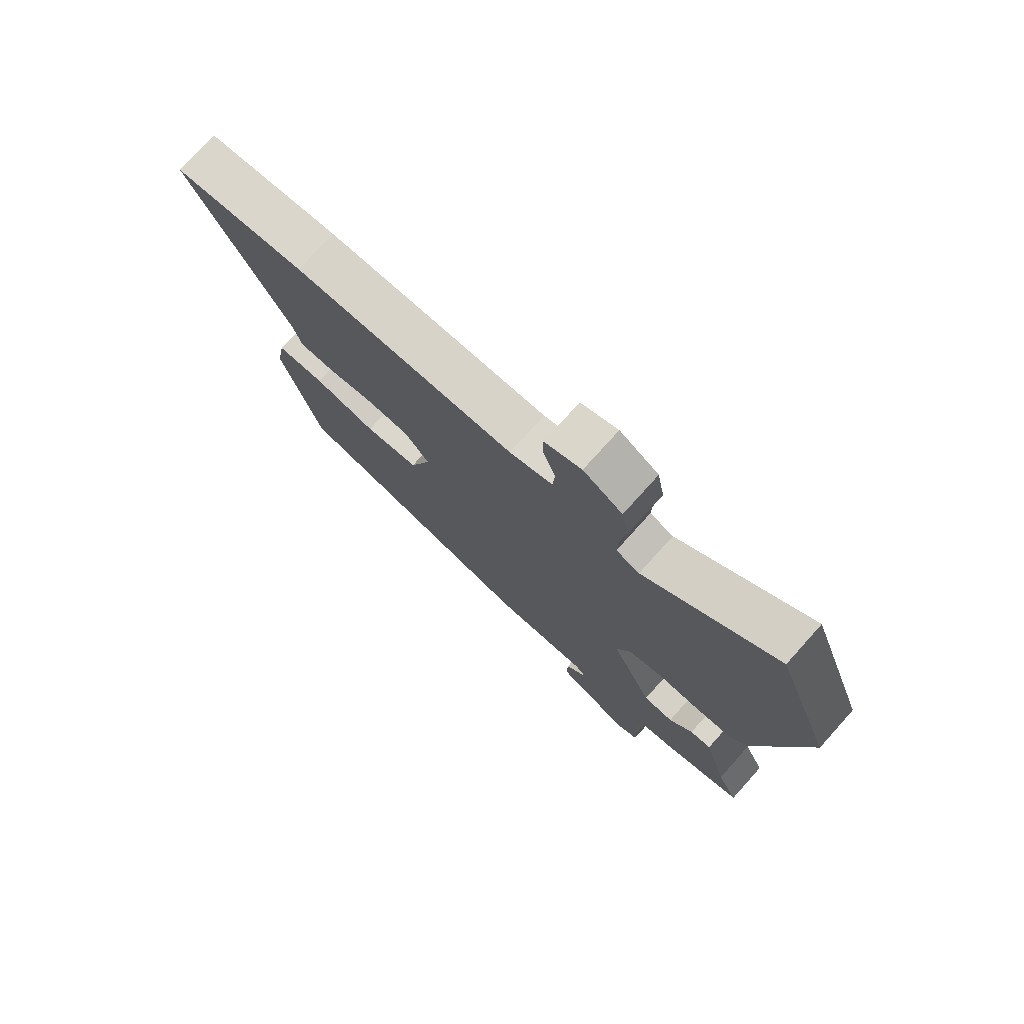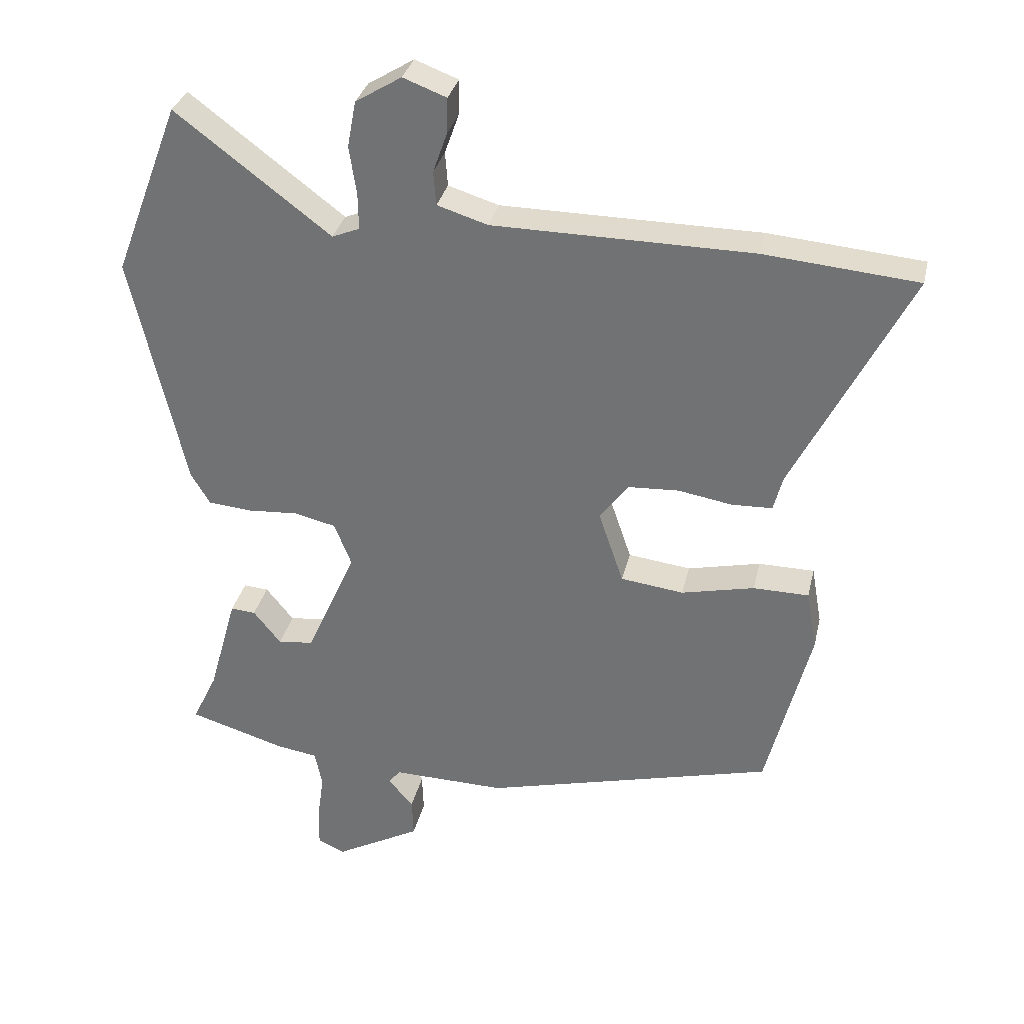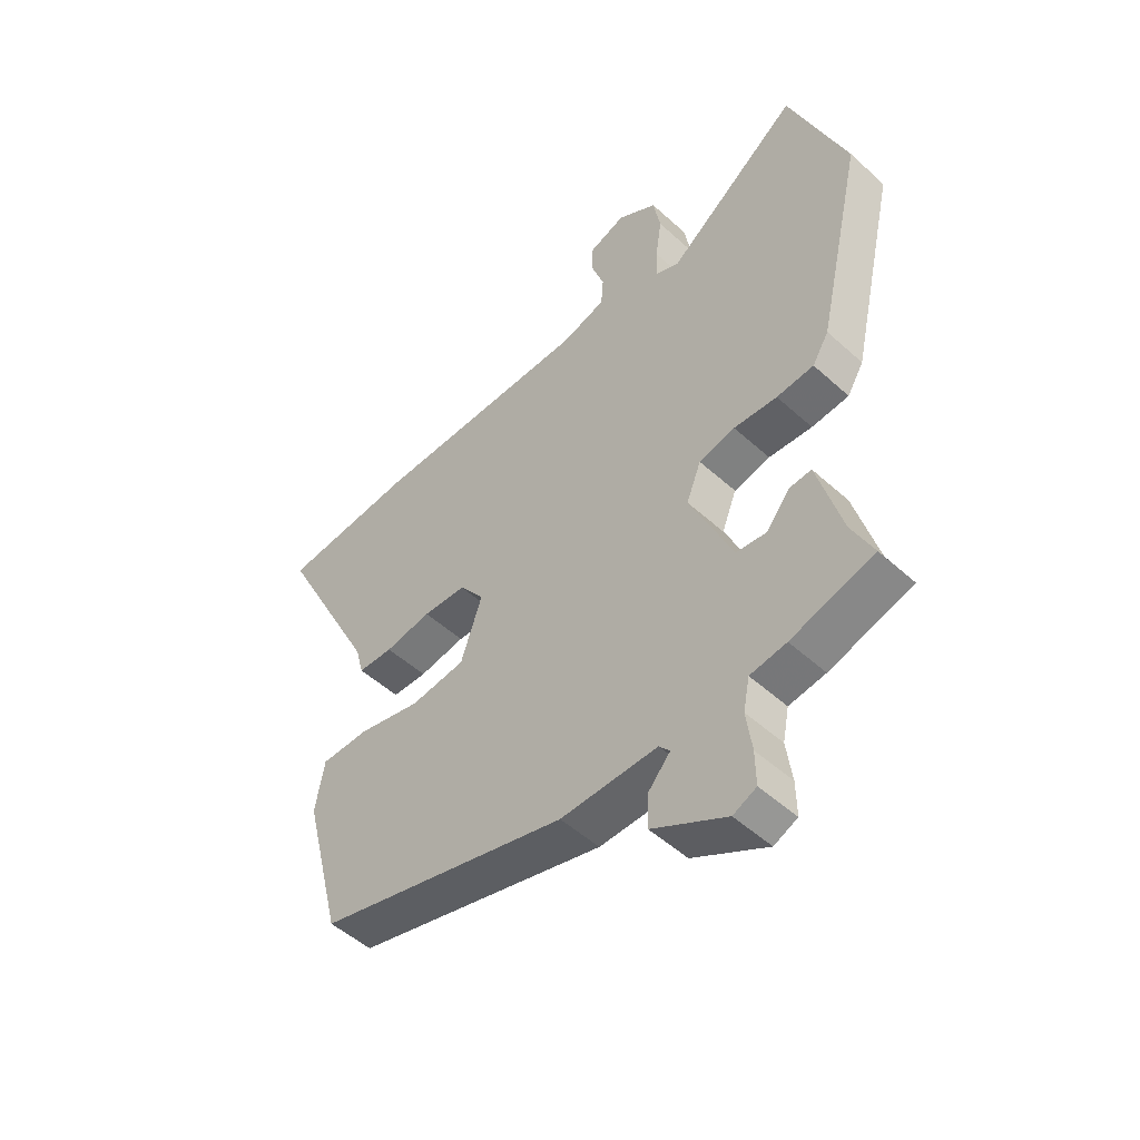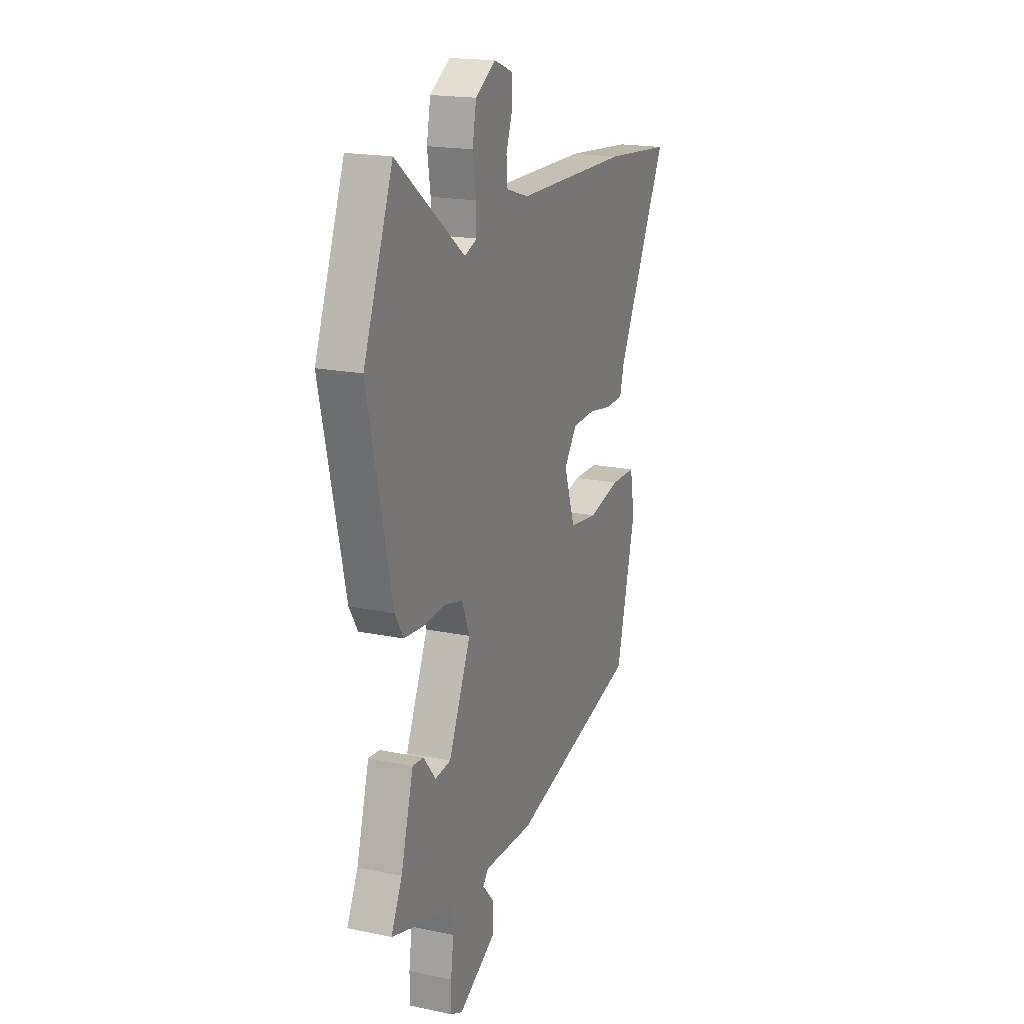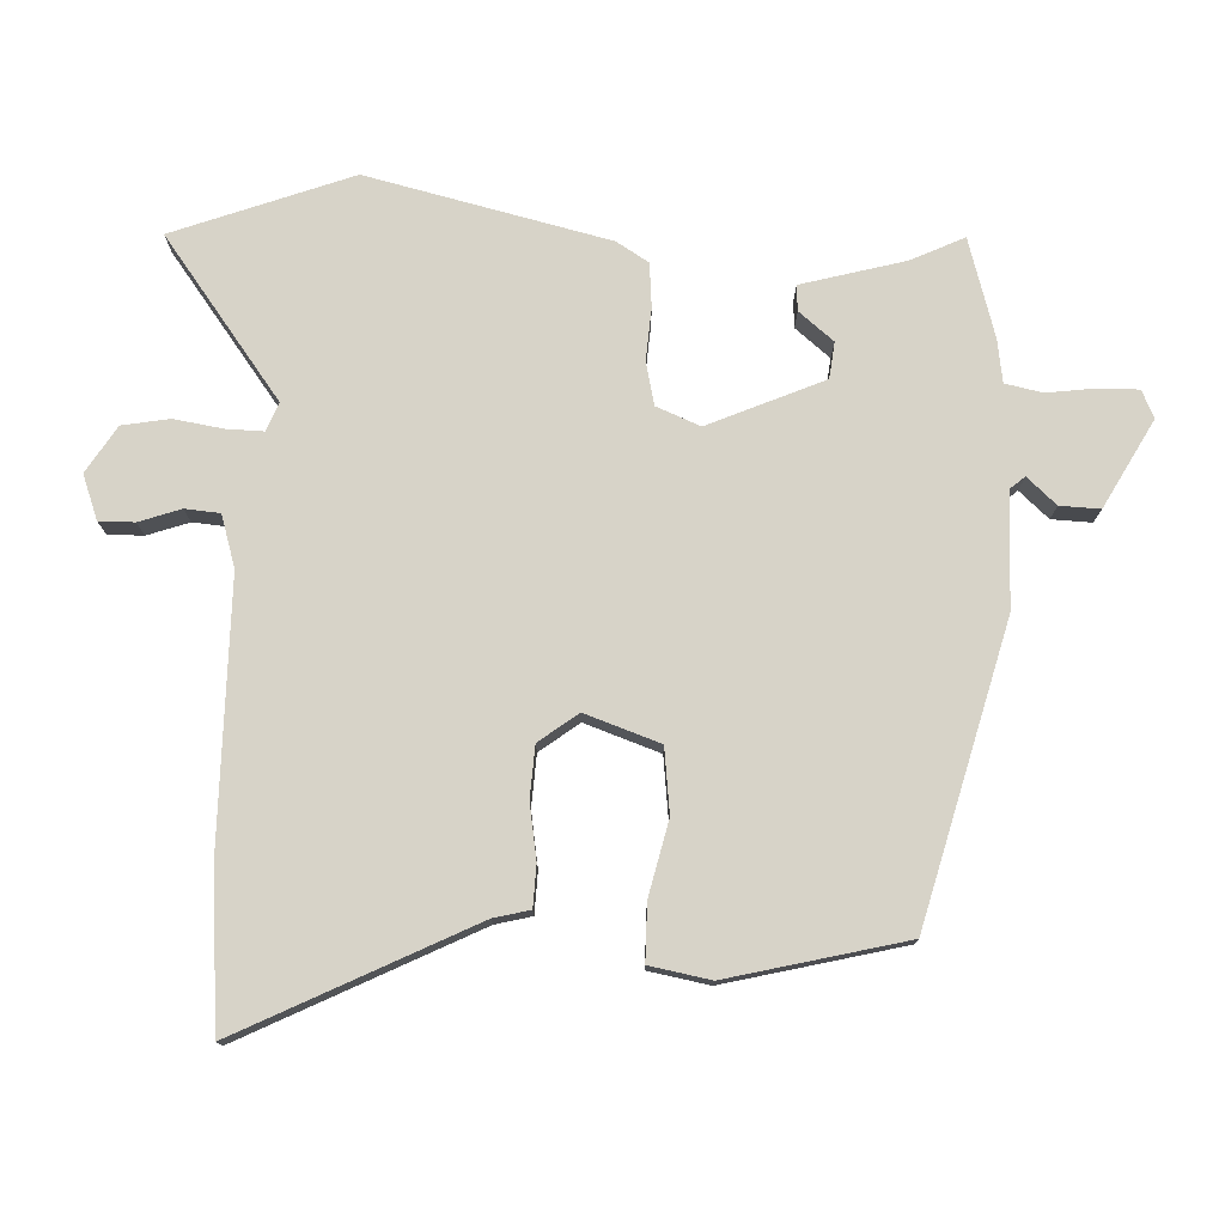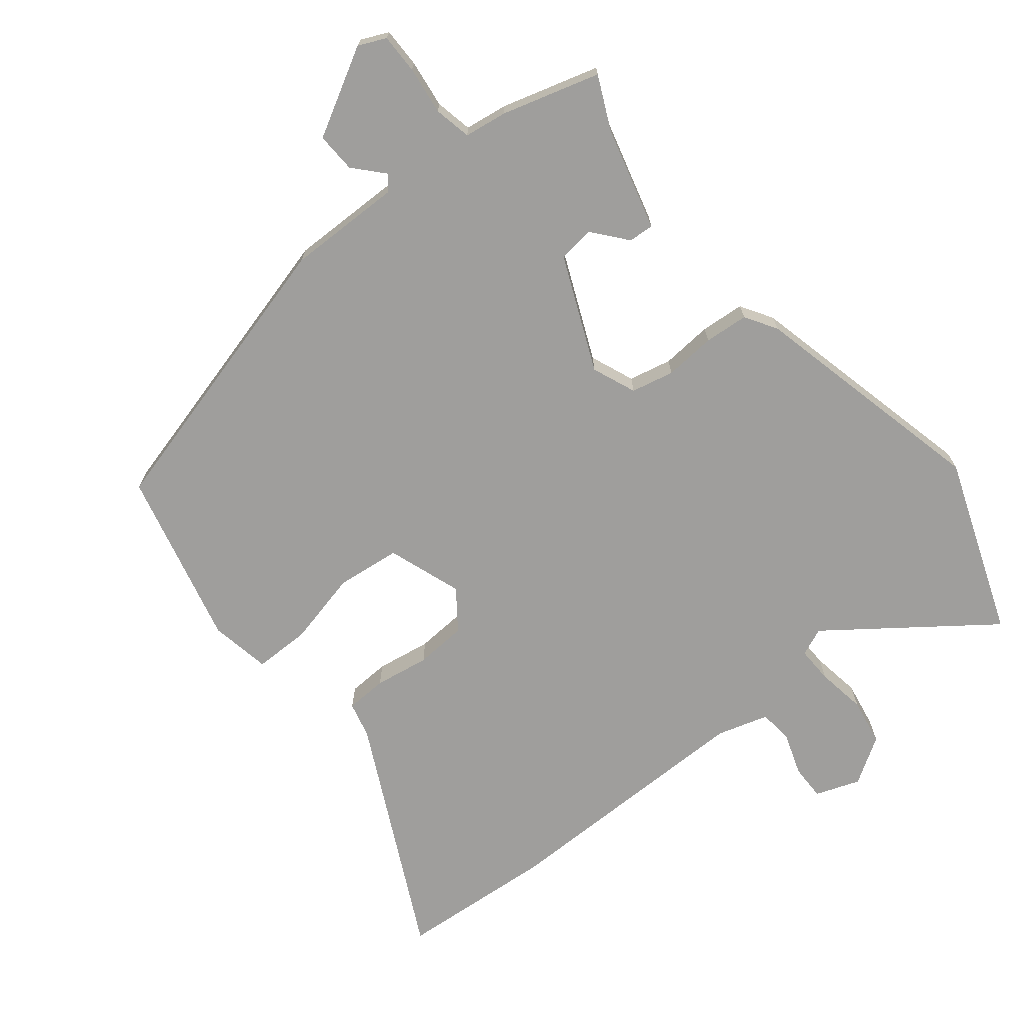
<metadata>
{"format":"obj","ext":"obj","renderer":"f3d","projection":"perspective","resolution":1024,"background":"white","views":[{"elev":75.9,"azim":-137.9,"up":"+Z"},{"elev":32.3,"azim":12.6,"up":"+Z"},{"elev":-50.4,"azim":-134.8,"up":"+Z"},{"elev":18.6,"azim":-68.1,"up":"+Z"},{"elev":76.7,"azim":92.7,"up":"+Y"},{"elev":-70.9,"azim":-140.6,"up":"+Y"}]}
</metadata>
<code>
v -0.492 0.07 -0.464
v -0.454 0.07 -0.385
v -0.411 0.07 -0.231
v -0.373 0.07 -0.234
v -0.331 0.07 -0.286
v -0.277 0.07 -0.28
v -0.201 0.07 -0.109
v -0.227 0.07 -0.043
v -0.291 0.07 -0.028
v -0.368 0.07 -0.033
v -0.434 0.07 -0.027
v -0.463 0.07 0.021
v -0.545 0.07 0.382
v -0.444 0.07 0.647
v -0.208 0.07 0.468
v -0.166 0.07 0.485
v -0.167 0.07 0.54
v -0.178 0.07 0.614
v -0.165 0.07 0.684
v -0.095 0.07 0.727
v -0.029 0.07 0.702
v -0.03 0.07 0.649
v -0.052 0.07 0.587
v -0.048 0.07 0.535
v 0.029 0.07 0.511
v 0.424 0.07 0.507
v 0.658 0.07 0.486
v 0.482 0.07 0.14
v 0.468 0.07 0.086
v 0.406 0.07 0.084
v 0.324 0.07 0.098
v 0.247 0.07 0.094
v 0.203 0.07 0.036
v 0.241 0.07 -0.076
v 0.337 0.07 -0.088
v 0.448 0.07 -0.063
v 0.533 0.07 -0.064
v 0.549 0.07 -0.155
v 0.482 0.07 -0.419
v 0.039 0.07 -0.532
v -0.132 0.07 -0.528
v -0.151 0.07 -0.55
v -0.112 0.07 -0.594
v -0.11 0.07 -0.654
v -0.241 0.07 -0.725
v -0.282 0.07 -0.706
v -0.281 0.07 -0.646
v -0.271 0.07 -0.574
v -0.282 0.07 -0.518
v -0.346 0.07 -0.508
v -0.492 0 -0.464
v -0.454 0 -0.385
v -0.411 0 -0.231
v -0.373 0 -0.234
v -0.331 0 -0.286
v -0.277 0 -0.28
v -0.201 0 -0.109
v -0.227 0 -0.043
v -0.291 0 -0.028
v -0.368 0 -0.033
v -0.434 0 -0.027
v -0.463 0 0.021
v -0.545 0 0.382
v -0.444 0 0.647
v -0.208 0 0.468
v -0.166 0 0.485
v -0.167 0 0.54
v -0.178 0 0.614
v -0.165 0 0.684
v -0.095 0 0.727
v -0.029 0 0.702
v -0.03 0 0.649
v -0.052 0 0.587
v -0.048 0 0.535
v 0.029 0 0.511
v 0.424 0 0.507
v 0.658 0 0.486
v 0.482 0 0.14
v 0.468 0 0.086
v 0.406 0 0.084
v 0.324 0 0.098
v 0.247 0 0.094
v 0.203 0 0.036
v 0.241 0 -0.076
v 0.337 0 -0.088
v 0.448 0 -0.063
v 0.533 0 -0.064
v 0.549 0 -0.155
v 0.482 0 -0.419
v 0.039 0 -0.532
v -0.132 0 -0.528
v -0.151 0 -0.55
v -0.112 0 -0.594
v -0.11 0 -0.654
v -0.241 0 -0.725
v -0.282 0 -0.706
v -0.281 0 -0.646
v -0.271 0 -0.574
v -0.282 0 -0.518
v -0.346 0 -0.508
f 49 50 1 2
f 46 47 48
f 45 46 48
f 44 45 48
f 43 44 48
f 42 43 48
f 41 42 48 49
f 41 49 2
f 40 41 2
f 39 40 2
f 38 39 2
f 37 38 2
f 36 37 2
f 35 36 2
f 28 29 30 31
f 28 31 32
f 27 28 32
f 26 27 32
f 25 26 32
f 24 25 32 33
f 21 22 23
f 20 21 23
f 19 20 23
f 18 19 23
f 17 18 23
f 16 17 23 24
f 13 14 15
f 12 13 15
f 11 12 15
f 10 11 15
f 9 10 15
f 8 9 15 16
f 24 33 34
f 16 24 34
f 8 16 34
f 7 8 34
f 3 4 5
f 2 3 5
f 6 7 34 35
f 6 35 2
f 2 5 6
f 52 51 100 99
f 98 97 96
f 98 96 95
f 98 95 94
f 98 94 93
f 98 93 92
f 99 98 92 91
f 52 99 91
f 52 91 90
f 52 90 89
f 52 89 88
f 52 88 87
f 52 87 86
f 52 86 85
f 81 80 79 78
f 82 81 78
f 82 78 77
f 82 77 76
f 82 76 75
f 83 82 75 74
f 73 72 71
f 73 71 70
f 73 70 69
f 73 69 68
f 73 68 67
f 74 73 67 66
f 65 64 63
f 65 63 62
f 65 62 61
f 65 61 60
f 65 60 59
f 66 65 59 58
f 84 83 74
f 84 74 66
f 84 66 58
f 84 58 57
f 55 54 53
f 55 53 52
f 85 84 57 56
f 52 85 56
f 56 55 52
f 1 51 52 2
f 2 52 53 3
f 3 53 54 4
f 4 54 55 5
f 5 55 56 6
f 6 56 57 7
f 7 57 58 8
f 8 58 59 9
f 9 59 60 10
f 10 60 61 11
f 11 61 62 12
f 12 62 63 13
f 13 63 64 14
f 14 64 65 15
f 15 65 66 16
f 16 66 67 17
f 17 67 68 18
f 18 68 69 19
f 19 69 70 20
f 20 70 71 21
f 21 71 72 22
f 22 72 73 23
f 23 73 74 24
f 24 74 75 25
f 25 75 76 26
f 26 76 77 27
f 27 77 78 28
f 28 78 79 29
f 29 79 80 30
f 30 80 81 31
f 31 81 82 32
f 32 82 83 33
f 33 83 84 34
f 34 84 85 35
f 35 85 86 36
f 36 86 87 37
f 37 87 88 38
f 38 88 89 39
f 39 89 90 40
f 40 90 91 41
f 41 91 92 42
f 42 92 93 43
f 43 93 94 44
f 44 94 95 45
f 45 95 96 46
f 46 96 97 47
f 47 97 98 48
f 48 98 99 49
f 49 99 100 50
f 50 100 51 1

</code>
